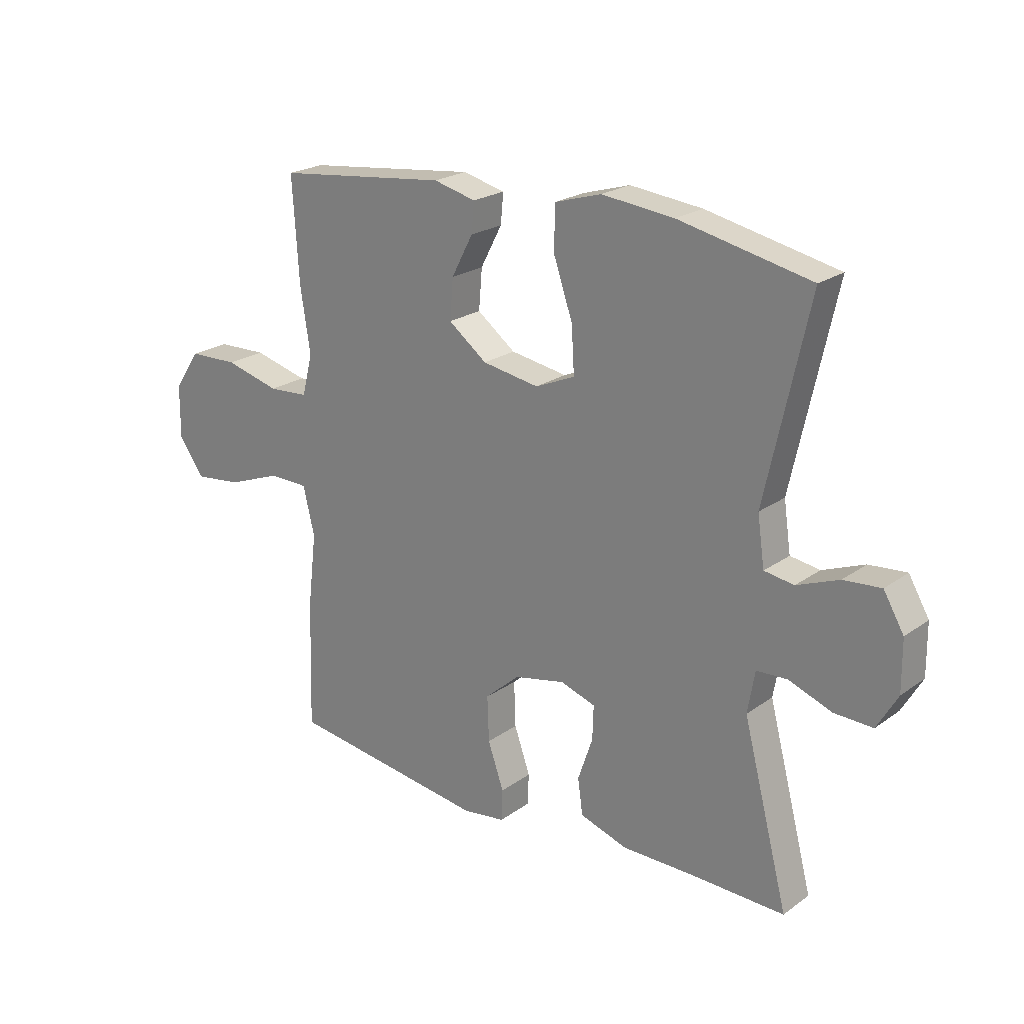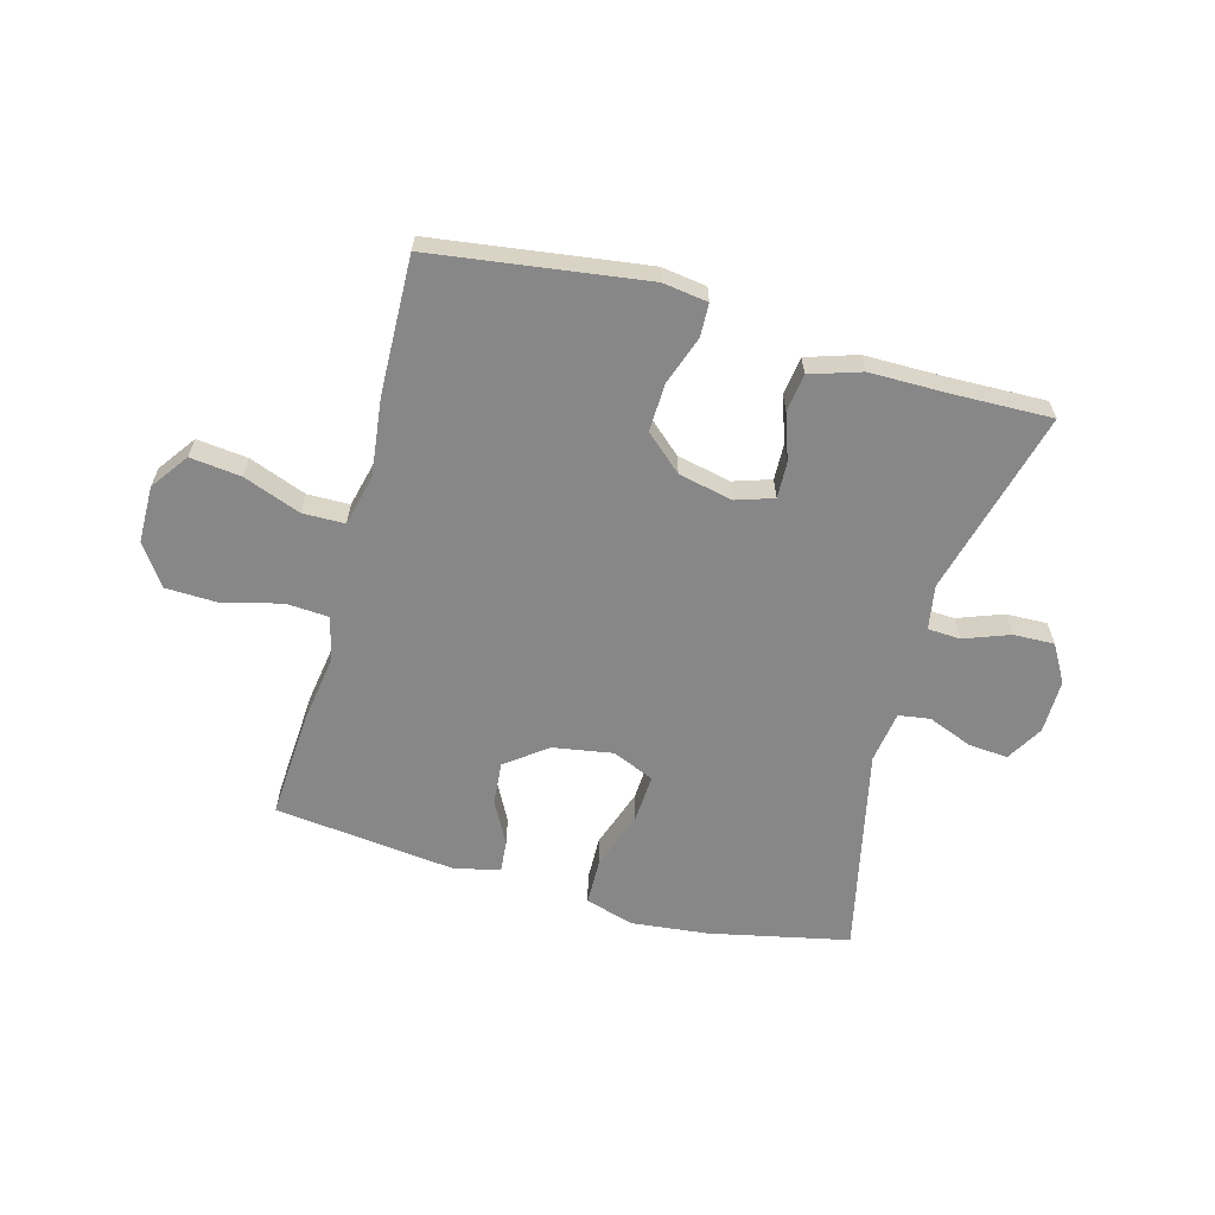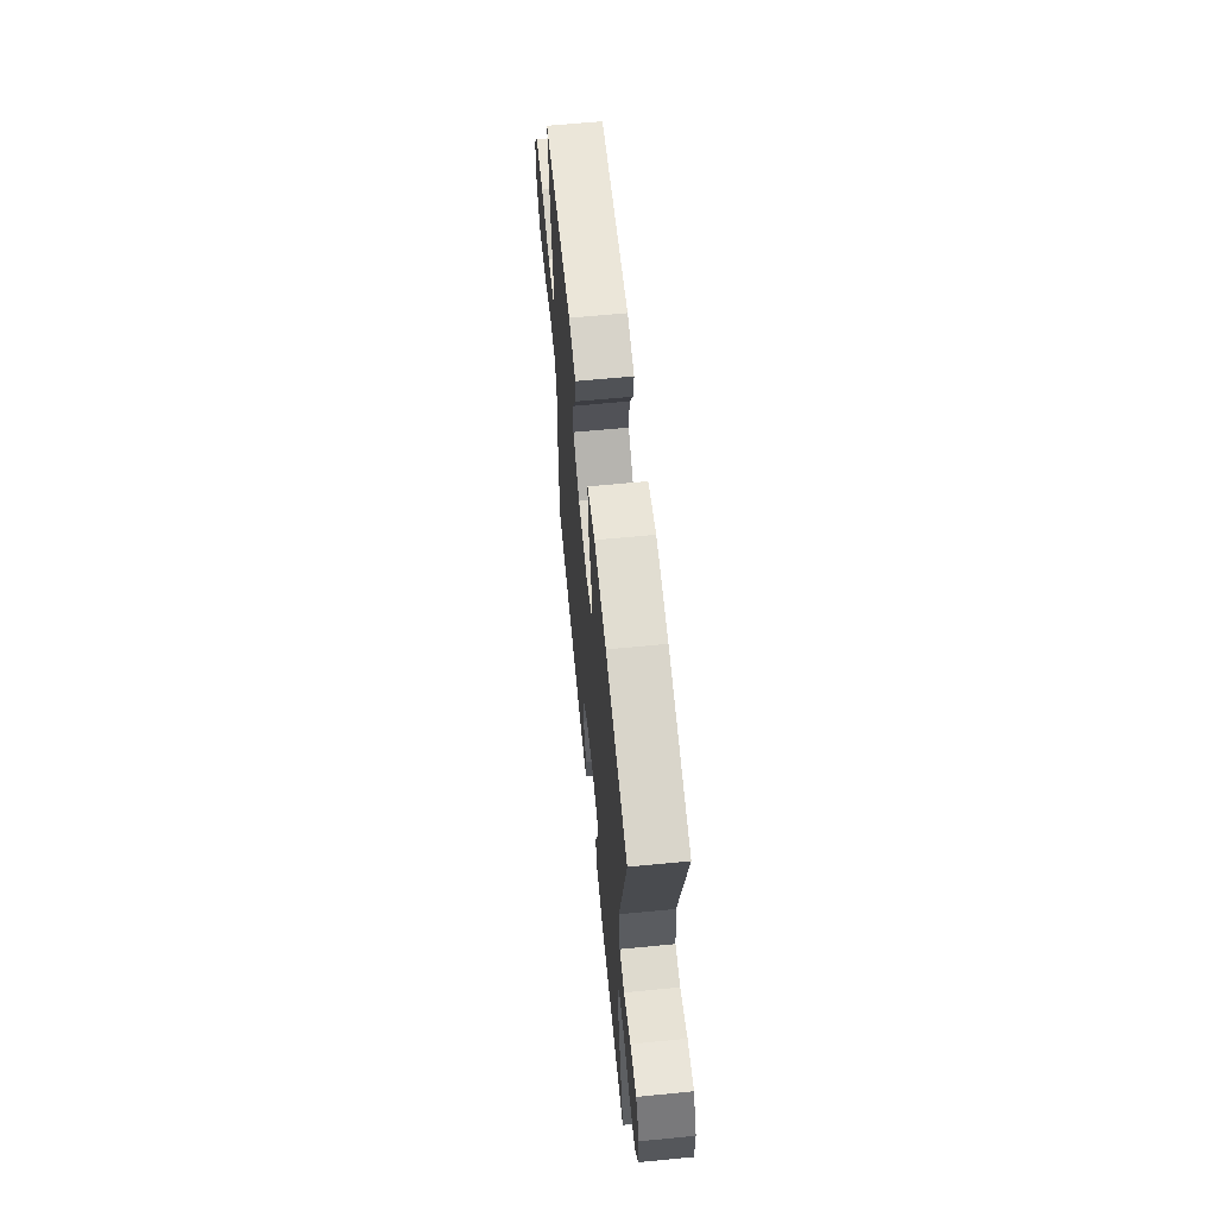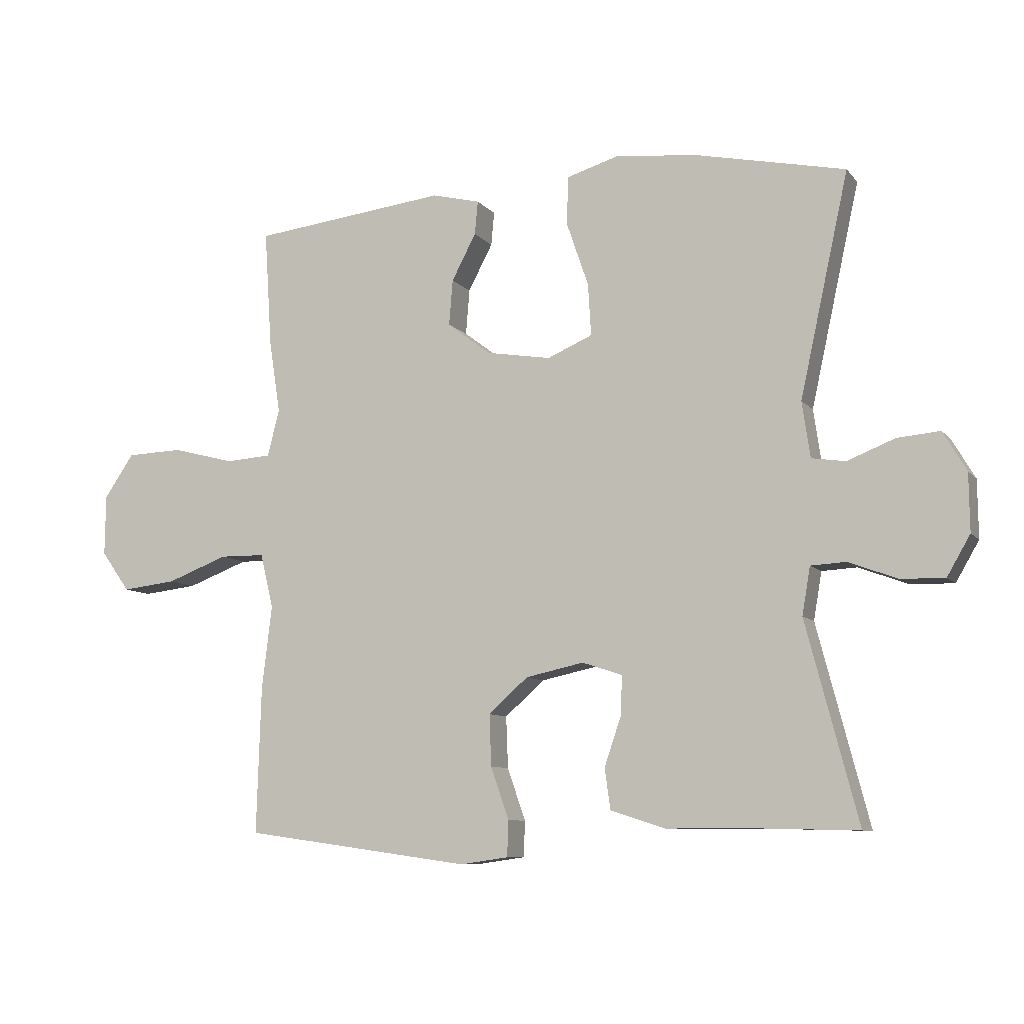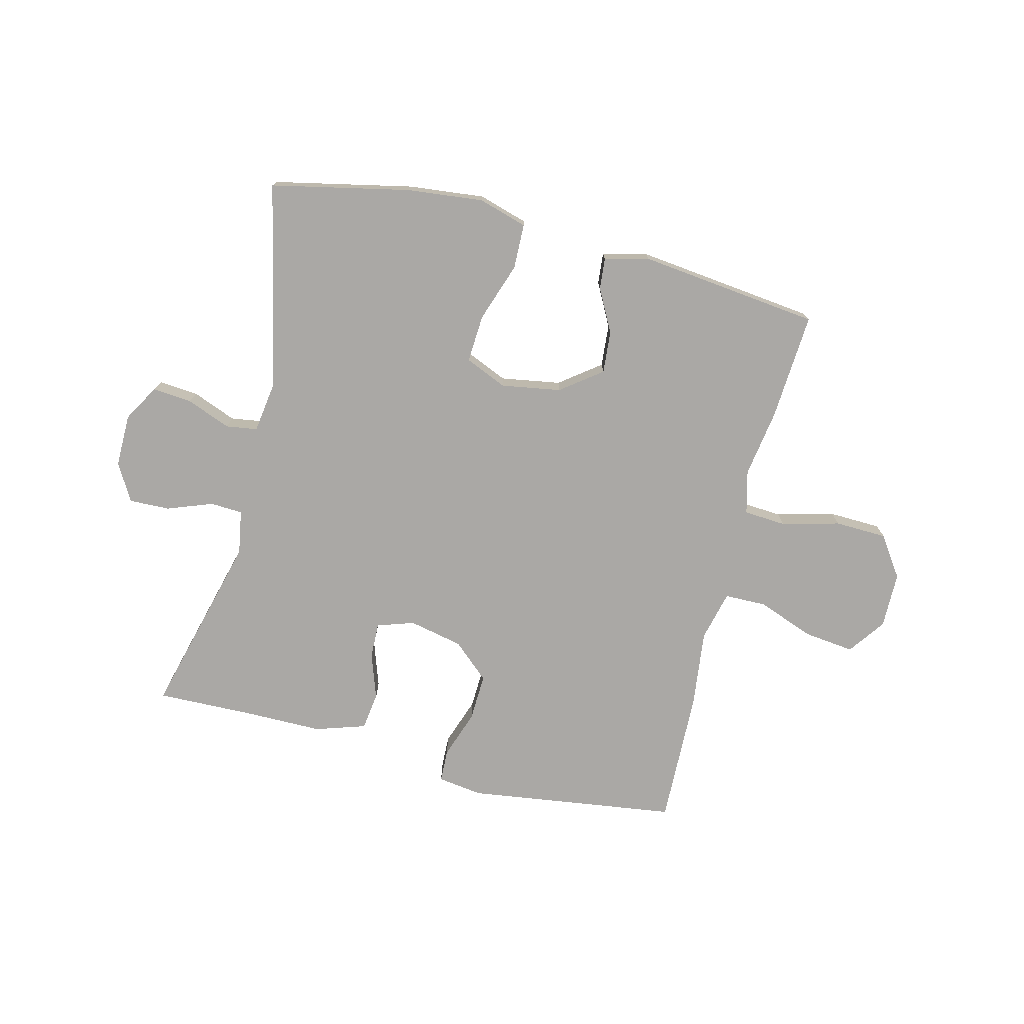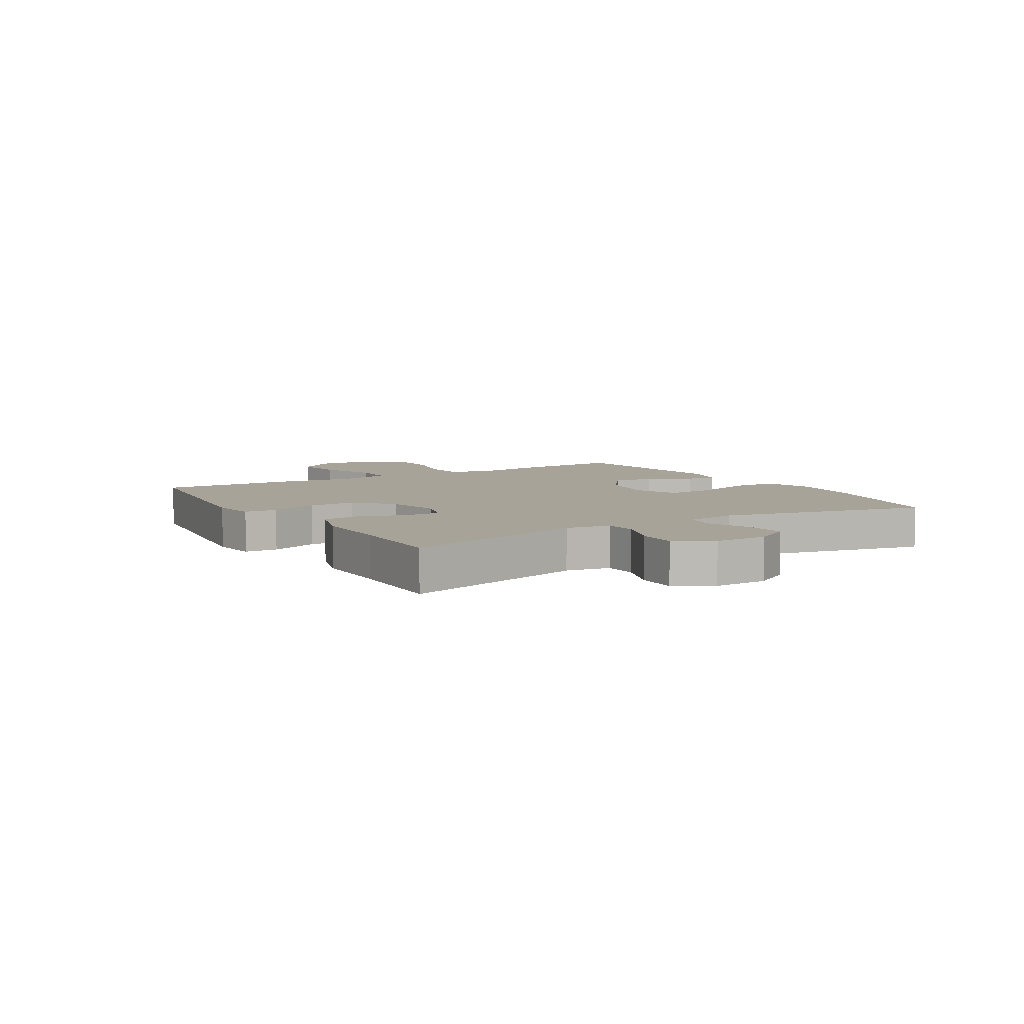
<metadata>
{"format":"obj","ext":"obj","renderer":"f3d","projection":"perspective","resolution":1024,"background":"white","views":[{"elev":22.2,"azim":-140.7,"up":"+Z"},{"elev":-62.3,"azim":164.7,"up":"+Y"},{"elev":63.0,"azim":-95.6,"up":"+Z"},{"elev":-8.7,"azim":-158.1,"up":"+Z"},{"elev":-75.1,"azim":-14.0,"up":"+Y"},{"elev":6.8,"azim":-121.4,"up":"+Y"}]}
</metadata>
<code>
v 0.5 0.07 0.5
v 0.488 0.07 0.314
v 0.47 0.07 0.197
v 0.489 0.07 0.122
v 0.562 0.07 0.117
v 0.662 0.07 0.143
v 0.752 0.07 0.14
v 0.8 0.07 0.07
v 0.801 0.07 -0.027
v 0.755 0.07 -0.091
v 0.668 0.07 -0.081
v 0.57 0.07 -0.044
v 0.498 0.07 -0.045
v 0.477 0.07 -0.132
v 0.493 0.07 -0.266
v 0.5 0.07 -0.5
v 0.136 0.07 -0.55
v 0.059 0.07 -0.539
v 0.057 0.07 -0.482
v 0.086 0.07 -0.399
v 0.089 0.07 -0.317
v 0.026 0.07 -0.261
v -0.067 0.07 -0.241
v -0.131 0.07 -0.262
v -0.129 0.07 -0.324
v -0.102 0.07 -0.403
v -0.111 0.07 -0.468
v -0.198 0.07 -0.496
v -0.329 0.07 -0.496
v -0.5 0.07 -0.5
v -0.417 0.07 -0.183
v -0.43 0.07 -0.107
v -0.486 0.07 -0.104
v -0.564 0.07 -0.133
v -0.634 0.07 -0.135
v -0.671 0.07 -0.071
v -0.67 0.07 0.021
v -0.633 0.07 0.084
v -0.565 0.07 0.078
v -0.489 0.07 0.048
v -0.435 0.07 0.056
v -0.422 0.07 0.145
v -0.5 0.07 0.5
v -0.261 0.07 0.551
v -0.13 0.07 0.565
v -0.046 0.07 0.54
v -0.044 0.07 0.462
v -0.079 0.07 0.36
v -0.084 0.07 0.277
v -0.012 0.07 0.246
v 0.091 0.07 0.263
v 0.161 0.07 0.316
v 0.155 0.07 0.389
v 0.116 0.07 0.463
v 0.111 0.07 0.517
v 0.188 0.07 0.536
v 0.5 0 0.5
v 0.488 0 0.314
v 0.47 0 0.197
v 0.489 0 0.122
v 0.562 0 0.117
v 0.662 0 0.143
v 0.752 0 0.14
v 0.8 0 0.07
v 0.801 0 -0.027
v 0.755 0 -0.091
v 0.668 0 -0.081
v 0.57 0 -0.044
v 0.498 0 -0.045
v 0.477 0 -0.132
v 0.493 0 -0.266
v 0.5 0 -0.5
v 0.136 0 -0.55
v 0.059 0 -0.539
v 0.057 0 -0.482
v 0.086 0 -0.399
v 0.089 0 -0.317
v 0.026 0 -0.261
v -0.067 0 -0.241
v -0.131 0 -0.262
v -0.129 0 -0.324
v -0.102 0 -0.403
v -0.111 0 -0.468
v -0.198 0 -0.496
v -0.329 0 -0.496
v -0.5 0 -0.5
v -0.417 0 -0.183
v -0.43 0 -0.107
v -0.486 0 -0.104
v -0.564 0 -0.133
v -0.634 0 -0.135
v -0.671 0 -0.071
v -0.67 0 0.021
v -0.633 0 0.084
v -0.565 0 0.078
v -0.489 0 0.048
v -0.435 0 0.056
v -0.422 0 0.145
v -0.5 0 0.5
v -0.261 0 0.551
v -0.13 0 0.565
v -0.046 0 0.54
v -0.044 0 0.462
v -0.079 0 0.36
v -0.084 0 0.277
v -0.012 0 0.246
v 0.091 0 0.263
v 0.161 0 0.316
v 0.155 0 0.389
v 0.116 0 0.463
v 0.111 0 0.517
v 0.188 0 0.536
f 53 54 55 56
f 52 53 56 1
f 51 52 1 2
f 50 51 2 3
f 45 46 47 48
f 45 48 49
f 42 43 44 45
f 41 42 45 49
f 37 38 39 40
f 37 40 41
f 36 37 41
f 33 34 35 36
f 32 33 36 41
f 31 32 41 49
f 29 30 31 49
f 25 26 27 28
f 24 25 28 29
f 17 18 19 20
f 17 20 21
f 14 15 16 17
f 13 14 17 21
f 9 10 11 12
f 9 12 13
f 8 9 13
f 5 6 7 8
f 4 5 8 13
f 50 3 4 13
f 24 29 49 50
f 23 24 50 13
f 22 23 13
f 13 21 22
f 112 111 110 109
f 57 112 109 108
f 58 57 108 107
f 59 58 107 106
f 104 103 102 101
f 105 104 101
f 101 100 99 98
f 105 101 98 97
f 96 95 94 93
f 97 96 93
f 97 93 92
f 92 91 90 89
f 97 92 89 88
f 105 97 88 87
f 105 87 86 85
f 84 83 82 81
f 85 84 81 80
f 76 75 74 73
f 77 76 73
f 73 72 71 70
f 77 73 70 69
f 68 67 66 65
f 69 68 65
f 69 65 64
f 64 63 62 61
f 69 64 61 60
f 69 60 59 106
f 106 105 85 80
f 69 106 80 79
f 69 79 78
f 78 77 69
f 1 57 58 2
f 2 58 59 3
f 3 59 60 4
f 4 60 61 5
f 5 61 62 6
f 6 62 63 7
f 7 63 64 8
f 8 64 65 9
f 9 65 66 10
f 10 66 67 11
f 11 67 68 12
f 12 68 69 13
f 13 69 70 14
f 14 70 71 15
f 15 71 72 16
f 16 72 73 17
f 17 73 74 18
f 18 74 75 19
f 19 75 76 20
f 20 76 77 21
f 21 77 78 22
f 22 78 79 23
f 23 79 80 24
f 24 80 81 25
f 25 81 82 26
f 26 82 83 27
f 27 83 84 28
f 28 84 85 29
f 29 85 86 30
f 30 86 87 31
f 31 87 88 32
f 32 88 89 33
f 33 89 90 34
f 34 90 91 35
f 35 91 92 36
f 36 92 93 37
f 37 93 94 38
f 38 94 95 39
f 39 95 96 40
f 40 96 97 41
f 41 97 98 42
f 42 98 99 43
f 43 99 100 44
f 44 100 101 45
f 45 101 102 46
f 46 102 103 47
f 47 103 104 48
f 48 104 105 49
f 49 105 106 50
f 50 106 107 51
f 51 107 108 52
f 52 108 109 53
f 53 109 110 54
f 54 110 111 55
f 55 111 112 56
f 56 112 57 1

</code>
